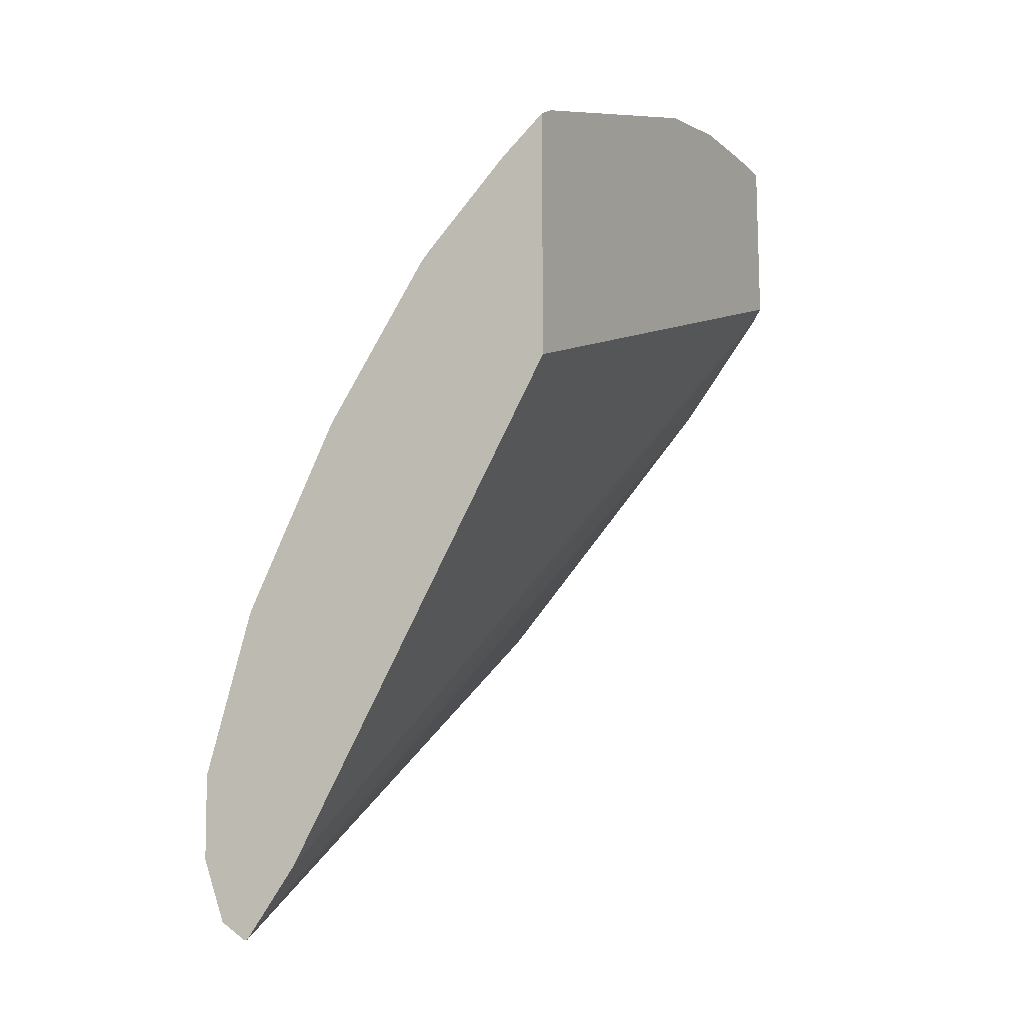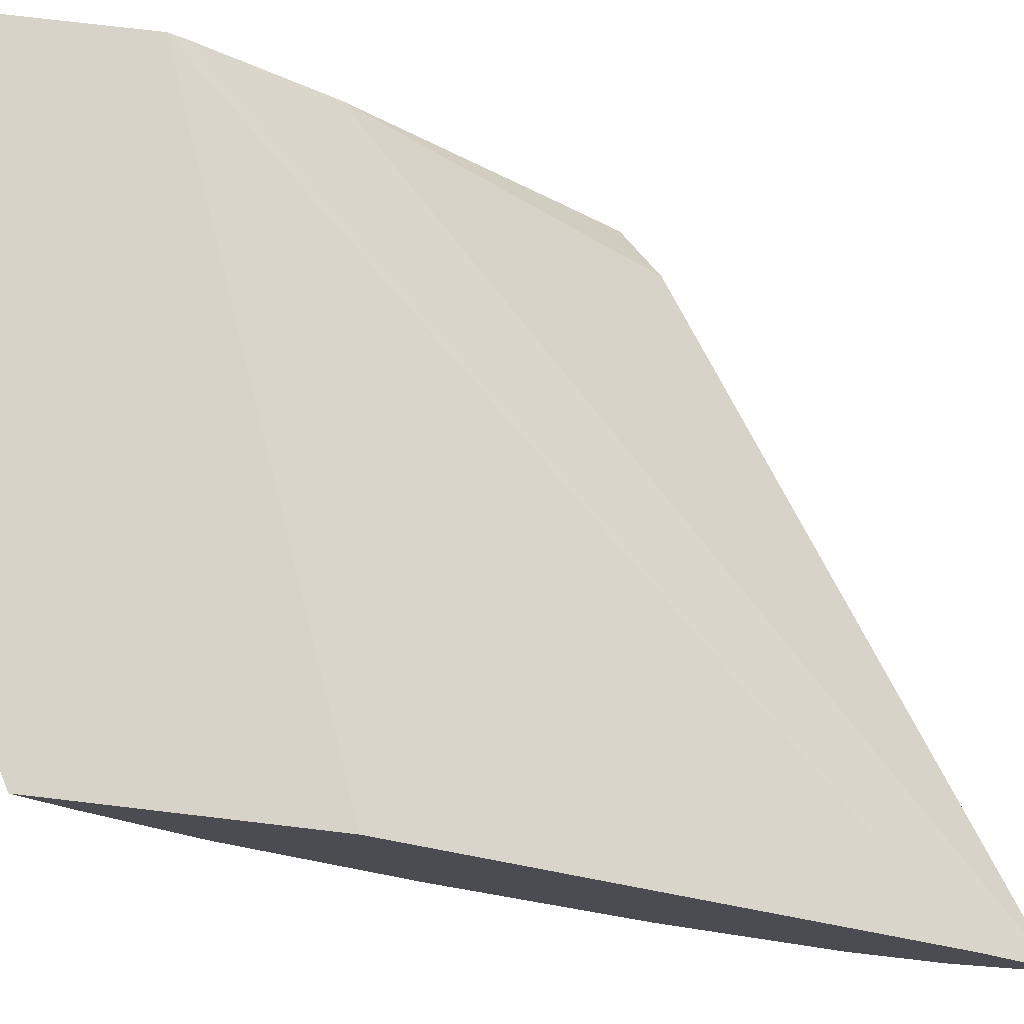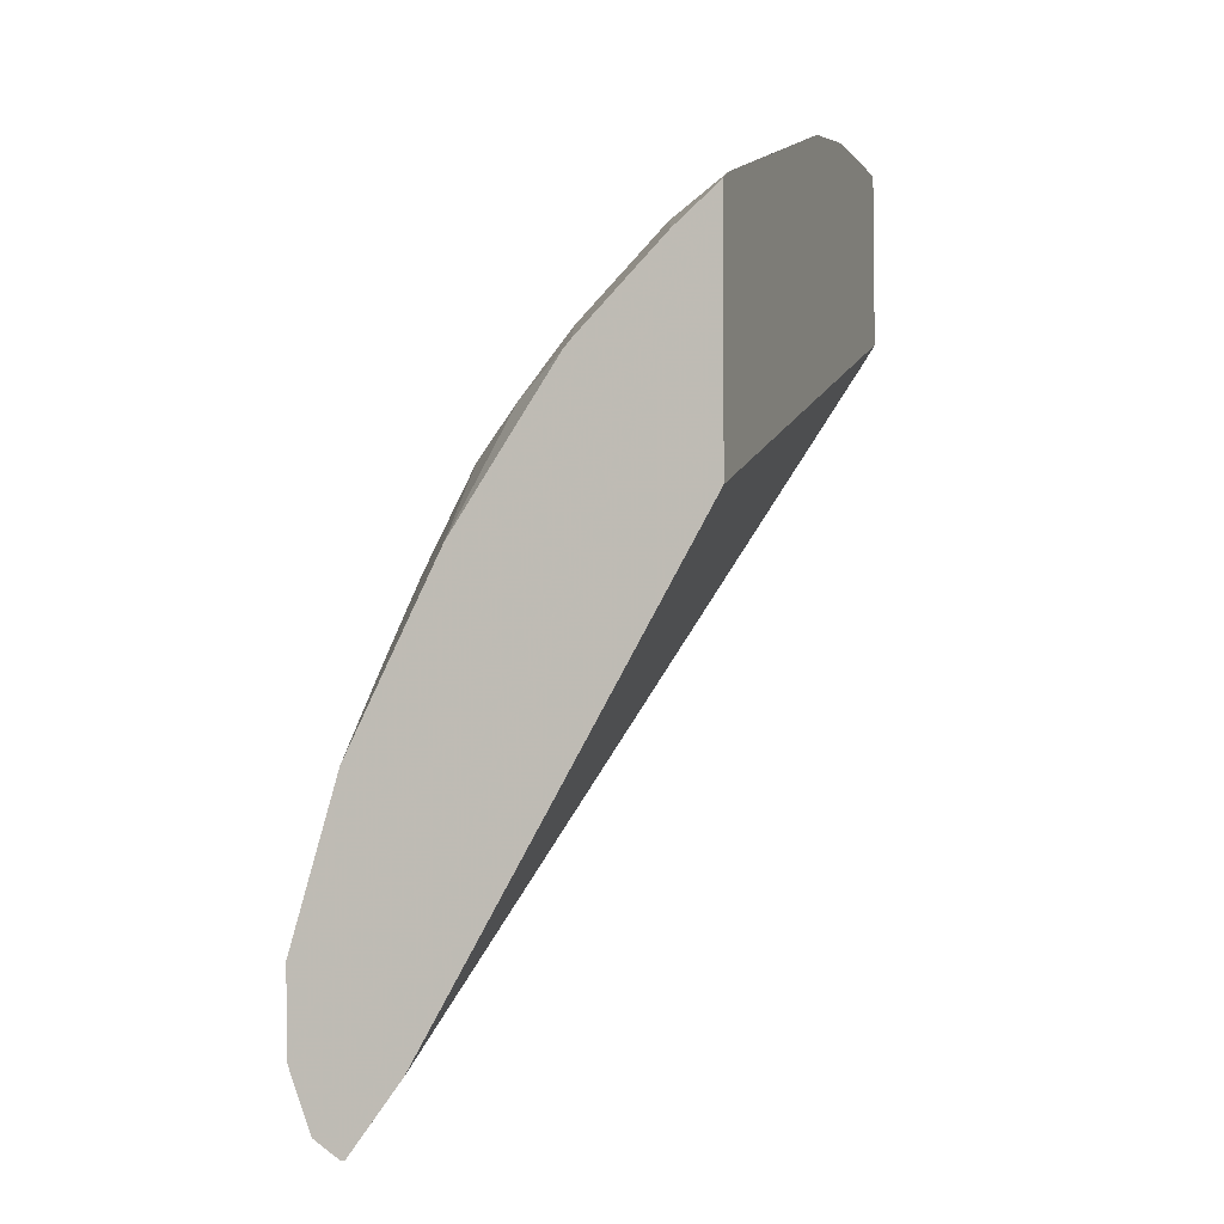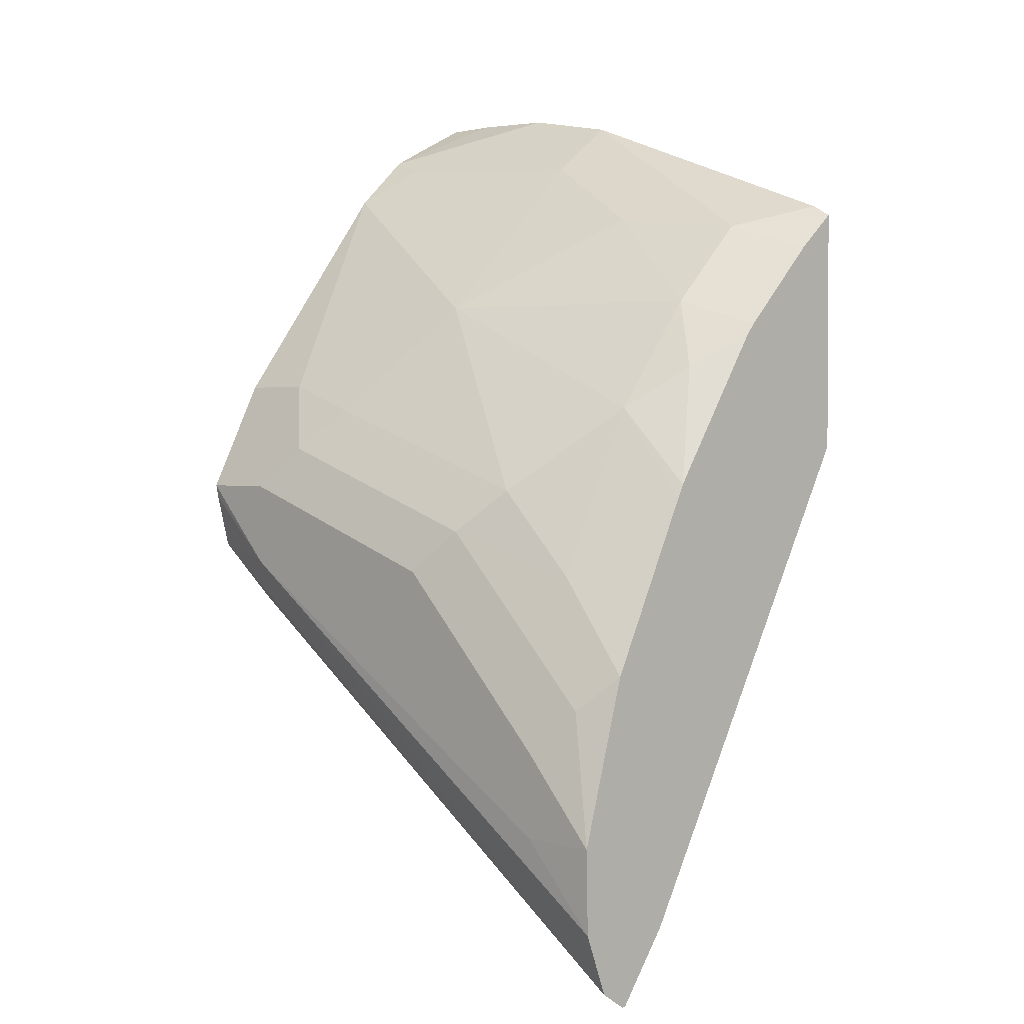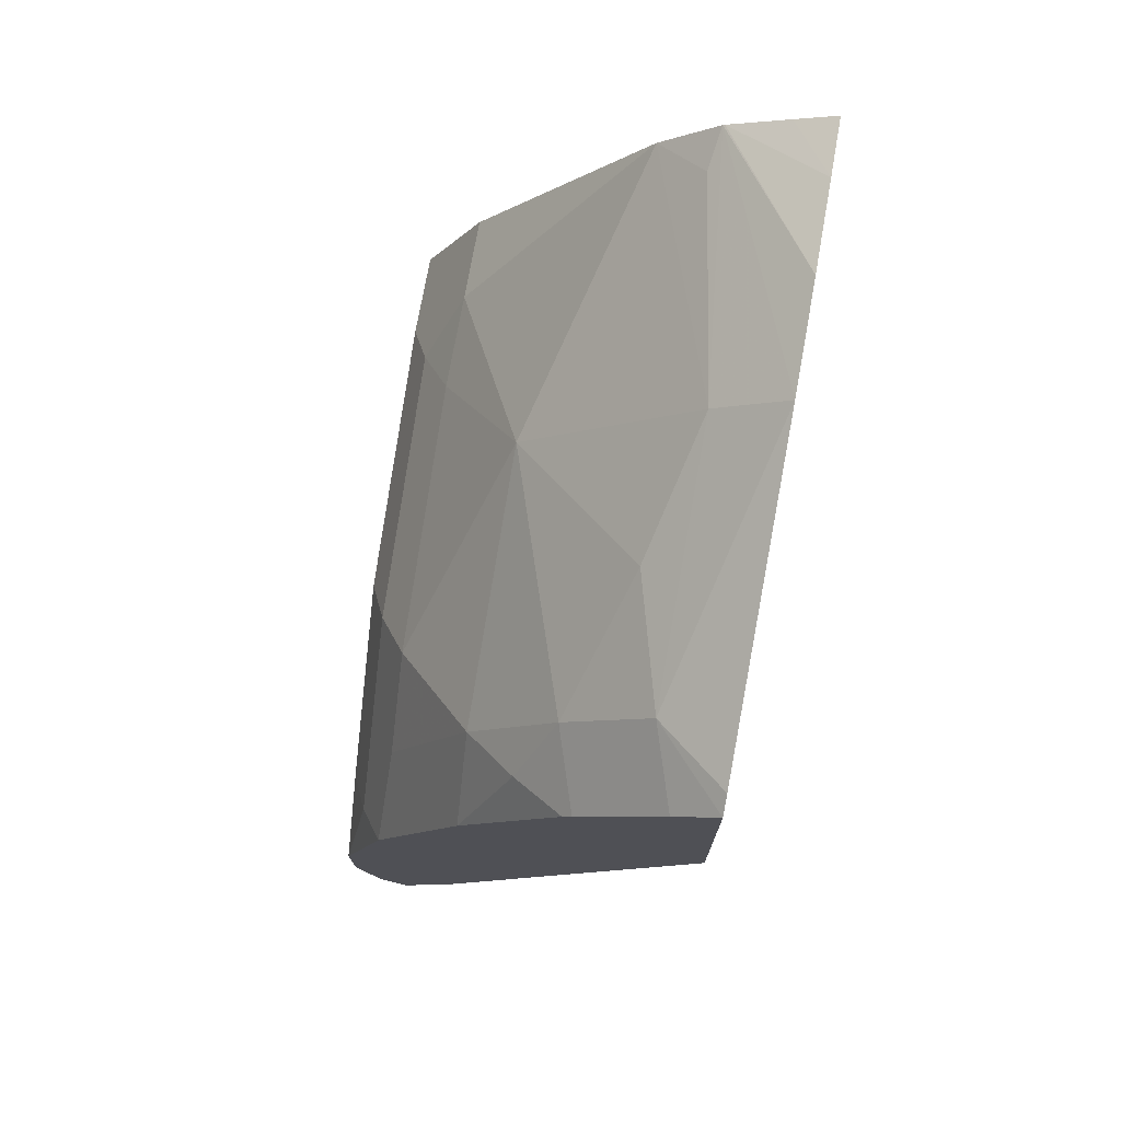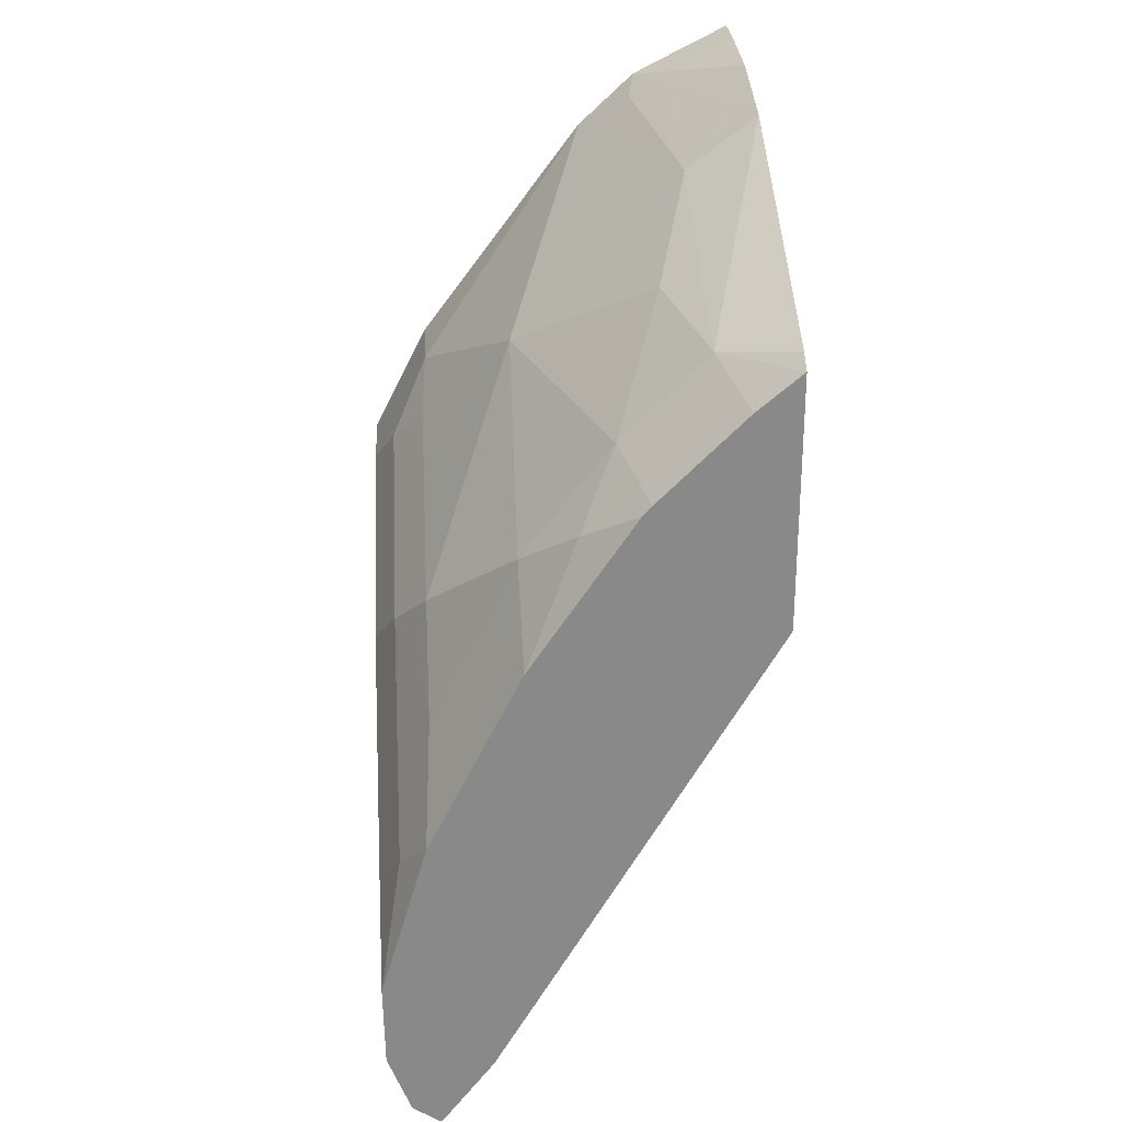
<metadata>
{"format":"obj","ext":"obj","renderer":"f3d","projection":"perspective","resolution":1024,"background":"white","views":[{"elev":-13.4,"azim":118.2,"up":"+Z"},{"elev":75.8,"azim":96.7,"up":"+Y"},{"elev":-5.0,"azim":108.2,"up":"+Z"},{"elev":2.0,"azim":45.1,"up":"+Z"},{"elev":73.6,"azim":100.0,"up":"+Z"},{"elev":27.1,"azim":86.6,"up":"+Z"}]}
</metadata>
<code>
v 0.2984 -0.6986 0.5079
v 0.2899 -0.6986 0.5127
v 0.2641 -0.7294 0.503
v 0.2984 -0.7179 0.4915
v 0.2984 -0.6986 0.3971
v 0.1509 -0.6986 0.5644
v 0.1509 -0.7294 0.5407
v 0.2075 -0.7451 0.5093
v 0.2641 -0.7671 0.4653
v 0.2984 -0.7557 0.4538
v 0.2984 -0.8201 0.1852
v 0.03888 -0.6986 0.4963
v 0.1043 -0.6986 0.5733
v 0.03888 -0.7421 0.5529
v 0.05661 -0.7451 0.547
v 0.03888 -0.7672 0.5293
v 0.1509 -0.7671 0.503
v 0.1509 -0.8048 0.4653
v 0.2641 -0.8064 0.415
v 0.2829 -0.7828 0.4338
v 0.2984 -0.7597 0.4492
v 0.2984 -0.8432 0.1544
v 0.03888 -0.7027 0.49
v 0.03888 -0.6986 0.575
v 0.06494 -0.6986 0.575
v 0.03888 -0.7413 0.5534
v 0.03888 -0.8425 0.4276
v 0.07546 -0.8425 0.4276
v 0.1132 -0.8441 0.415
v 0.2263 -0.8441 0.3772
v 0.2641 -0.8441 0.3396
v 0.2984 -0.8089 0.3738
v 0.2984 -0.8055 0.3807
v 0.2984 -0.845 0.1544
v 0.05661 -0.8394 0.3207
v 0.03888 -0.7419 0.4401
v 0.03888 -0.716 0.5663
v 0.03888 -0.8677 0.3772
v 0.07546 -0.8677 0.3772
v 0.09433 -0.8583 0.3961
v 0.2075 -0.8583 0.3584
v 0.2452 -0.8583 0.3207
v 0.2829 -0.8583 0.2829
v 0.2984 -0.8467 0.2984
v 0.2984 -0.8565 0.1621
v 0.05661 -0.8488 0.3207
v 0.03888 -0.8438 0.3384
v 0.03888 -0.8176 0.3643
v 0.03888 -0.8665 0.3714
v 0.07546 -0.8677 0.3396
v 0.1886 -0.8677 0.3396
v 0.2641 -0.8677 0.2641
v 0.2984 -0.8677 0.2264
v 0.2984 -0.867 0.1893
v 0.04401 -0.8614 0.3458
v 0.03888 -0.8604 0.3468
v 0.03888 -0.8444 0.3384
v 0.2641 -0.8677 0.2264
f 24 37 25
f 25 37 26
f 27 38 39
f 27 39 28
f 29 41 30
f 28 40 29
f 29 40 41
f 30 41 31
f 22 36 23
f 31 41 42
f 28 39 40
f 22 35 36
f 16 27 28
f 22 34 46
f 20 33 21
f 19 33 20
f 19 32 33
f 19 31 32
f 19 30 31
f 18 30 19
f 18 29 30
f 18 28 29
f 16 18 17
f 16 28 18
f 31 42 43
f 22 46 35
f 31 43 44
f 45 55 56
f 34 45 46
f 53 58 54
f 50 54 58
f 49 55 50
f 49 56 55
f 46 56 57
f 45 56 46
f 45 50 55
f 45 54 50
f 43 53 44
f 43 52 53
f 43 51 52
f 42 51 43
f 41 51 42
f 40 51 41
f 39 51 40
f 38 51 39
f 38 52 51
f 38 53 52
f 38 58 53
f 38 50 58
f 38 49 50
f 35 48 36
f 35 47 48
f 35 57 47
f 35 46 57
f 31 44 32
f 14 16 15
f 1 3 4
f 13 25 26
f 3 9 10
f 3 8 9
f 3 7 8
f 3 6 7
f 2 6 3
f 1 6 2
f 1 13 6
f 1 25 13
f 1 24 25
f 1 12 24
f 1 5 12
f 3 10 4
f 1 11 5
f 1 34 22
f 1 45 34
f 13 26 14
f 1 53 54
f 1 44 53
f 1 32 44
f 1 33 32
f 1 21 33
f 1 10 21
f 1 4 10
f 1 2 3
f 1 22 11
f 5 11 12
f 1 54 45
f 6 14 7
f 6 13 14
f 12 37 24
f 12 26 37
f 12 14 26
f 12 16 14
f 12 38 27
f 12 49 38
f 12 56 49
f 12 57 56
f 12 47 57
f 12 48 47
f 12 36 48
f 12 27 16
f 11 23 12
f 7 14 15
f 12 23 36
f 7 15 16
f 7 16 17
f 8 17 18
f 7 17 8
f 9 18 19
f 9 19 20
f 9 20 10
f 10 20 21
f 11 22 23
f 8 18 9

</code>
